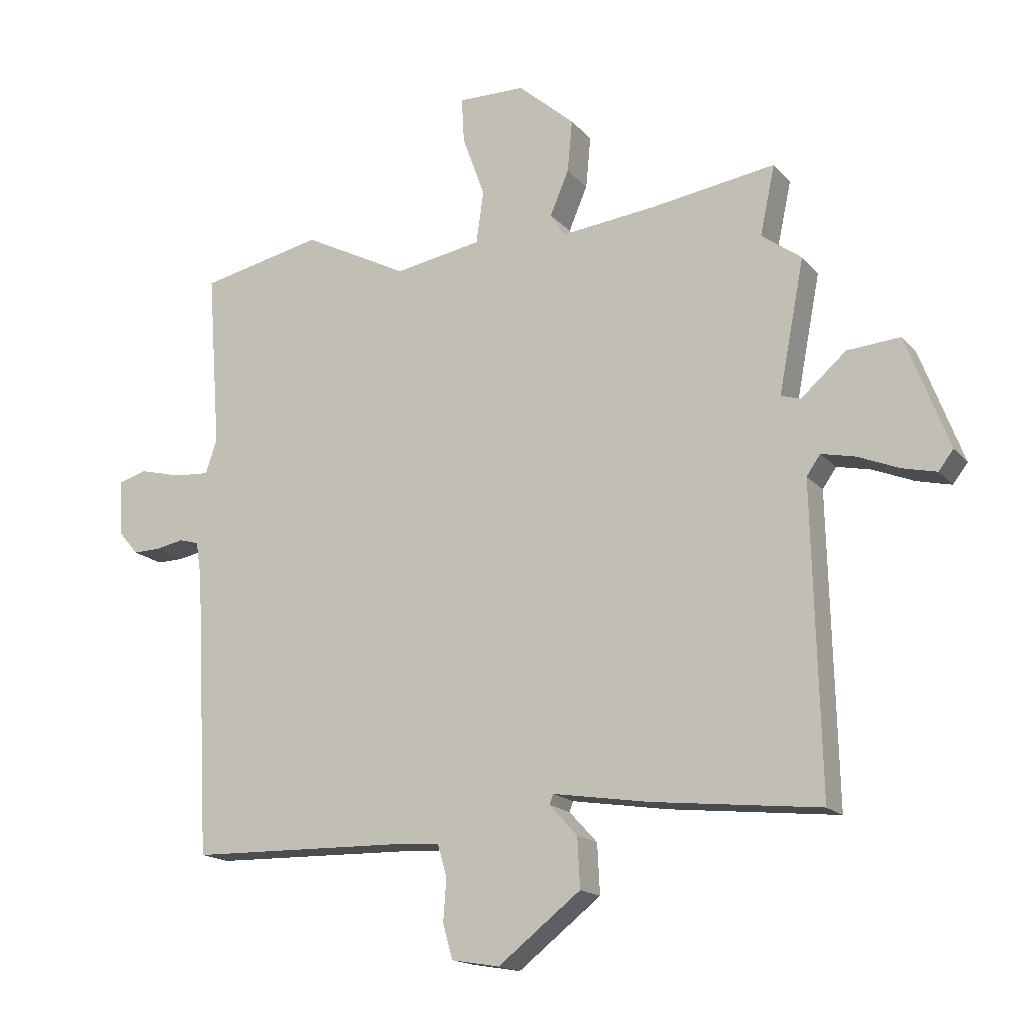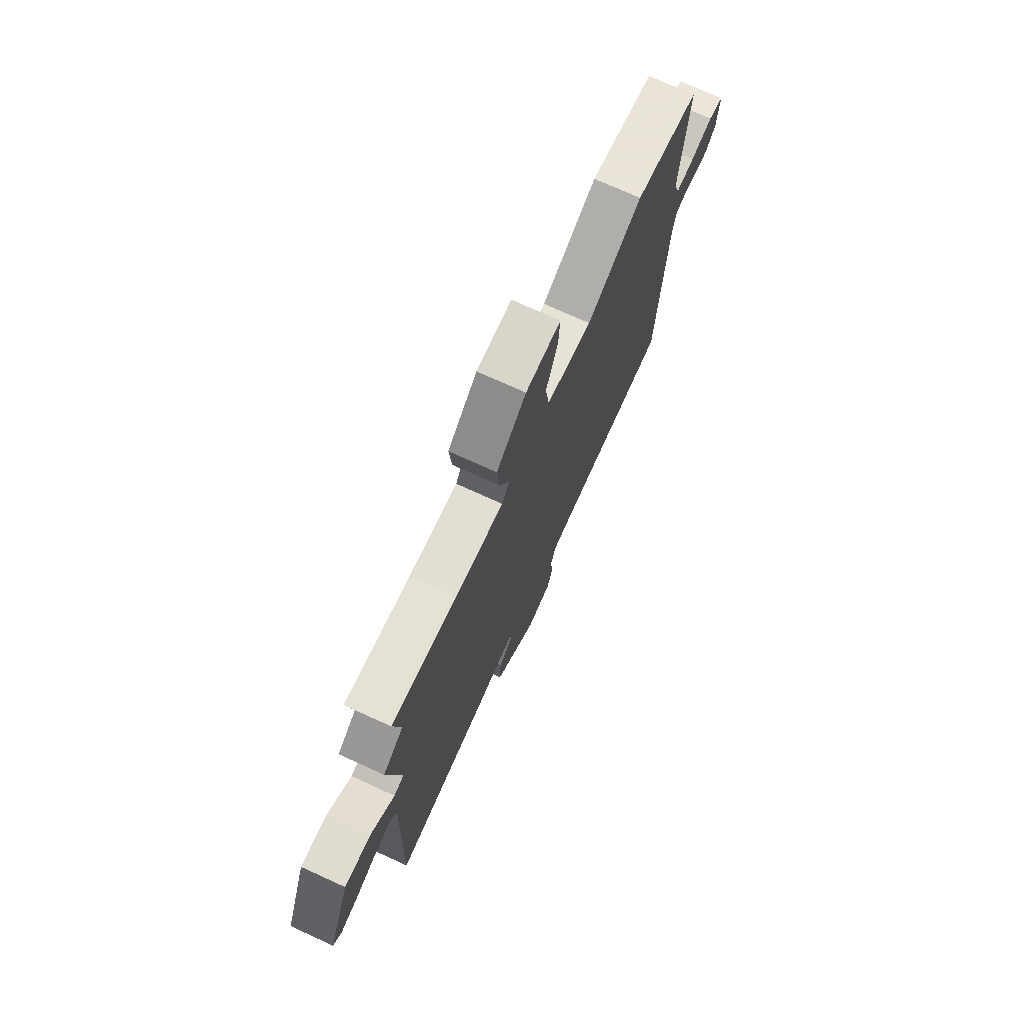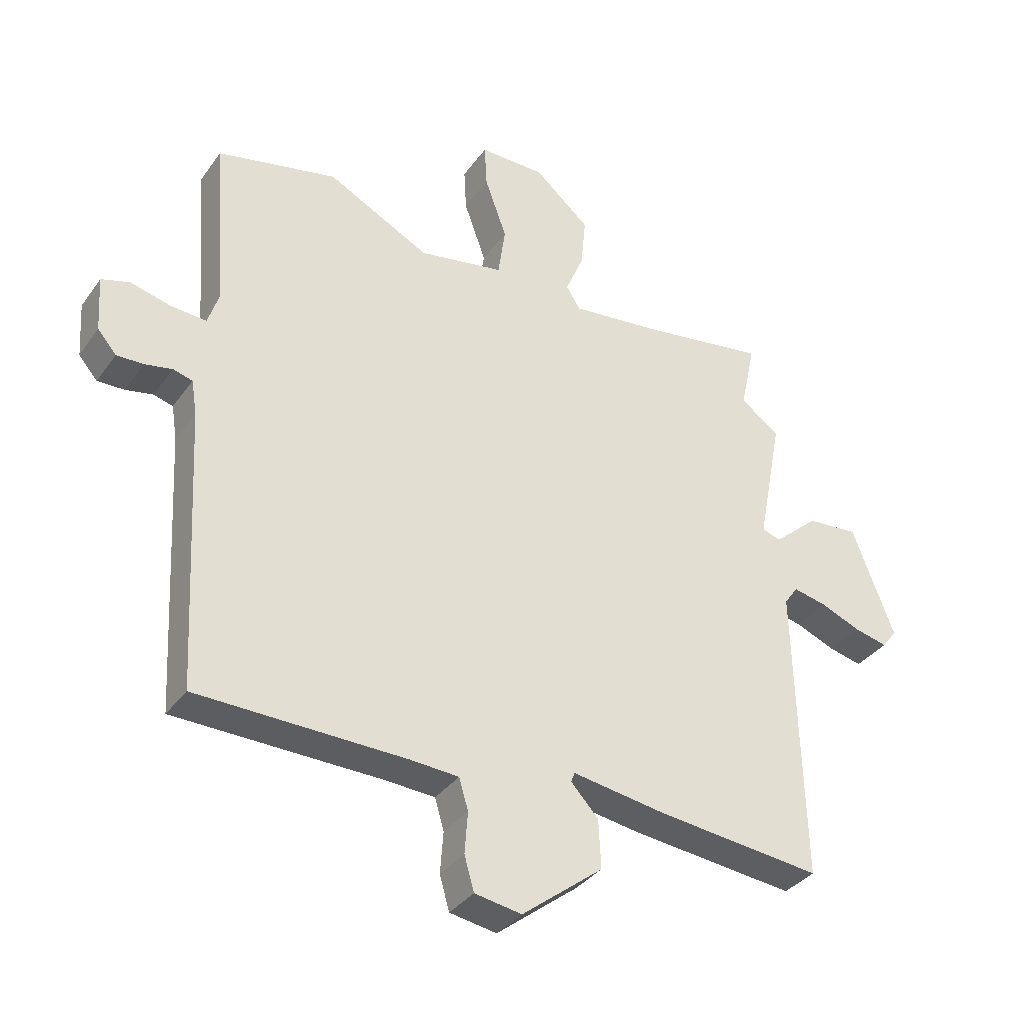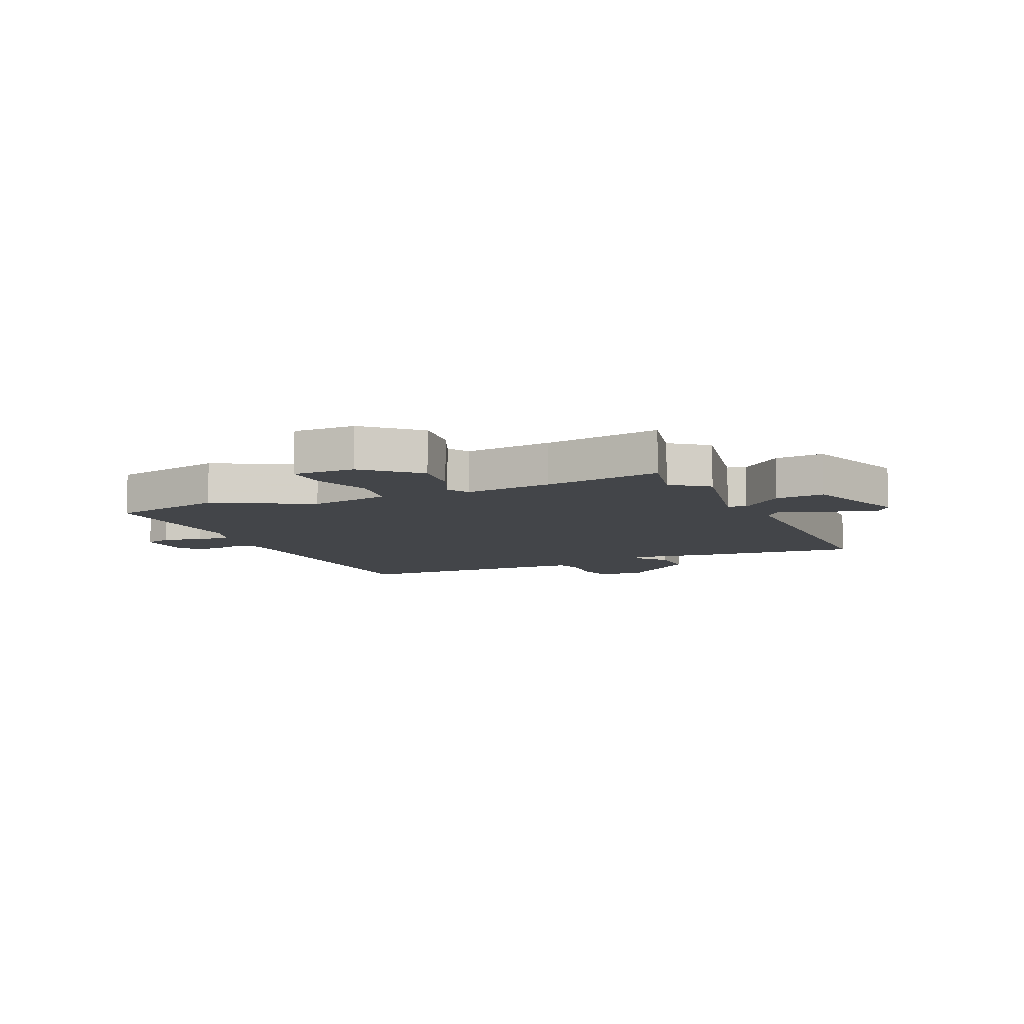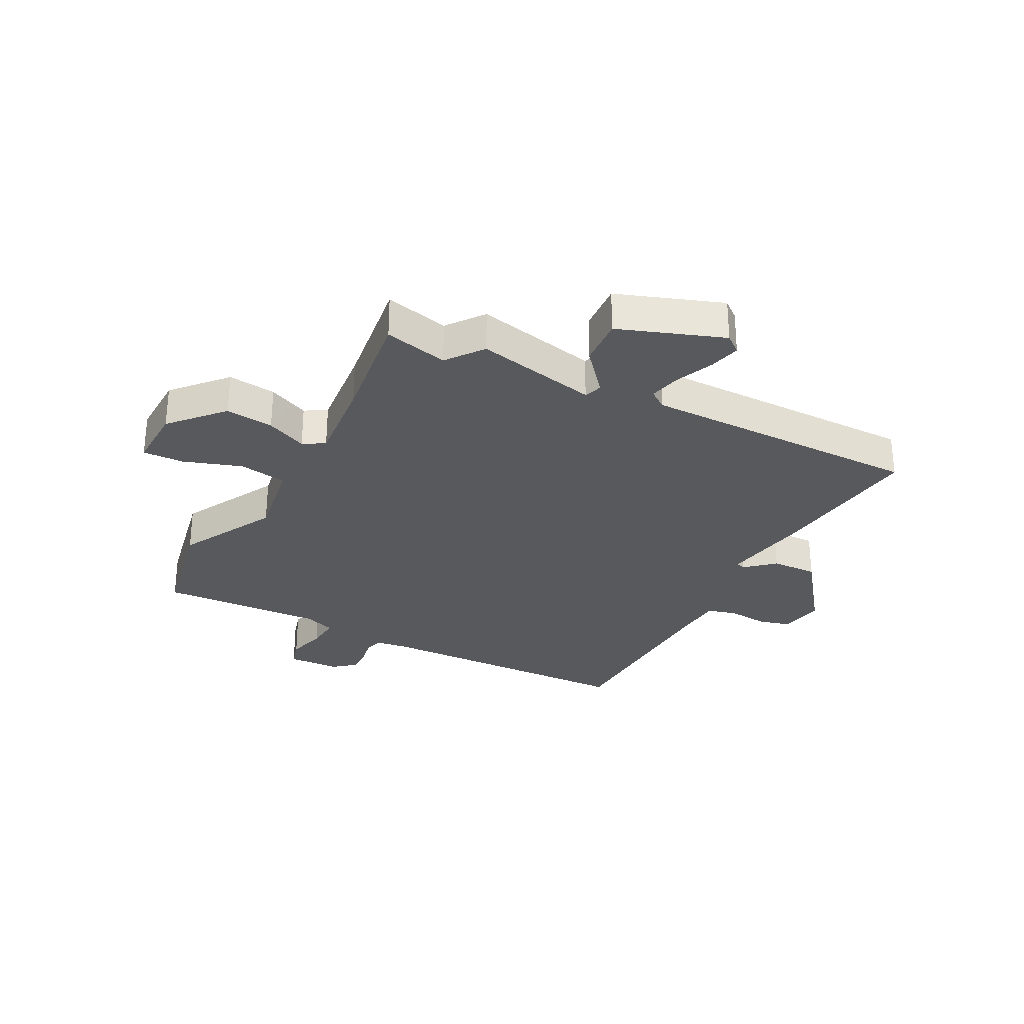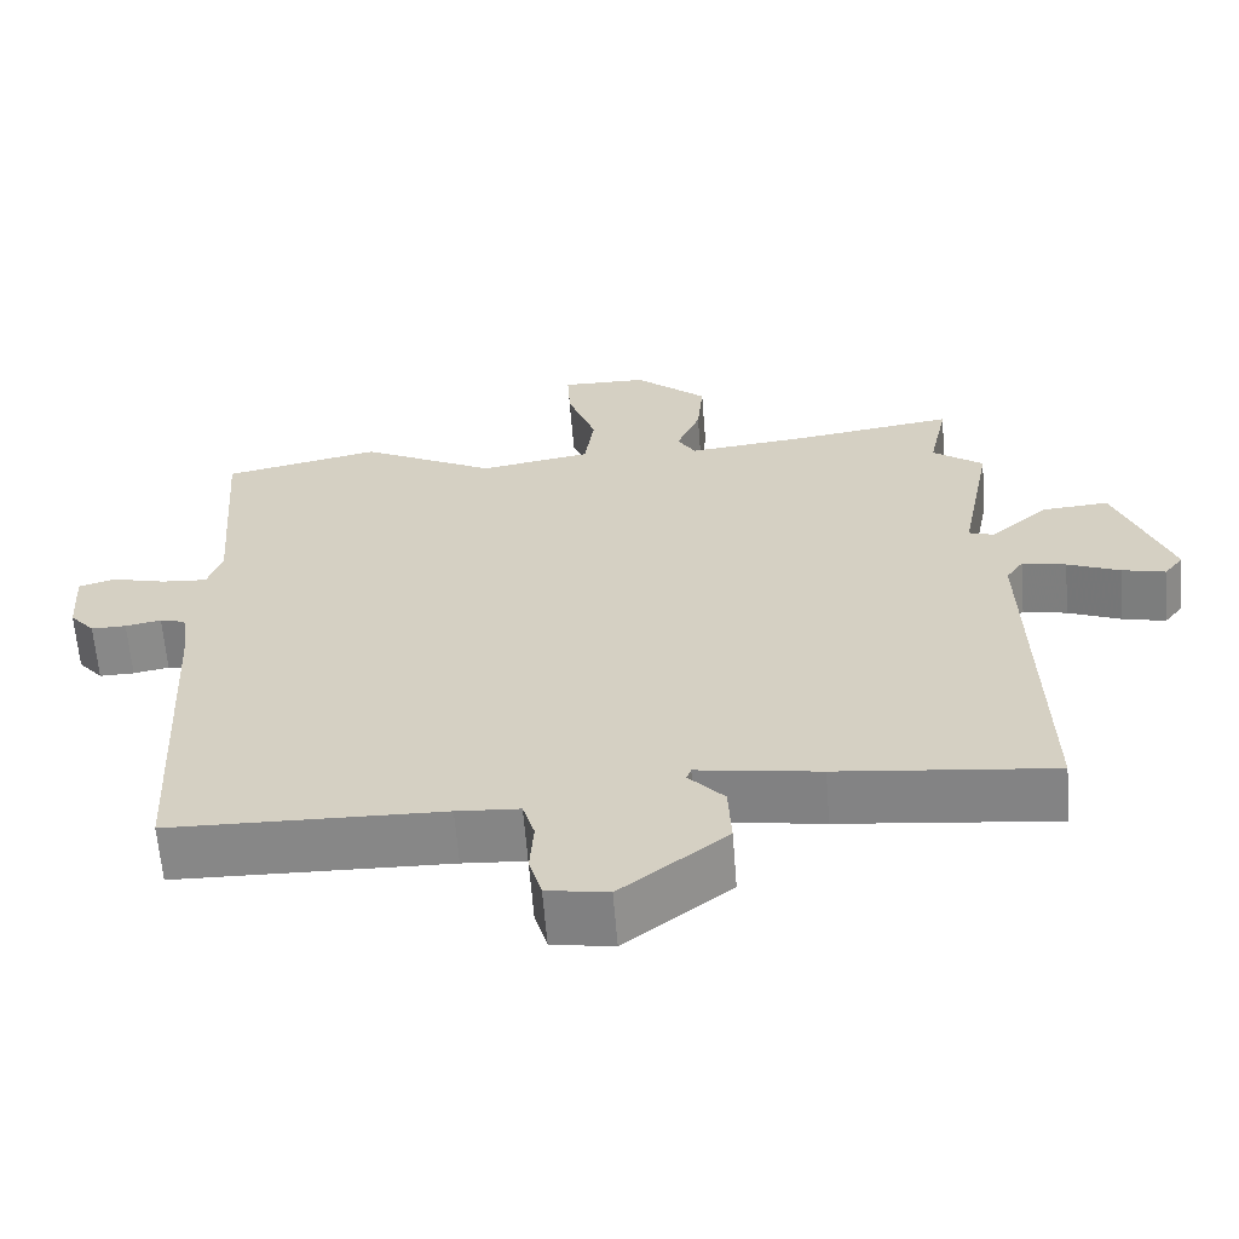
<metadata>
{"format":"obj","ext":"obj","renderer":"f3d","projection":"perspective","resolution":1024,"background":"white","views":[{"elev":-16.5,"azim":26.5,"up":"+Z"},{"elev":73.8,"azim":114.5,"up":"+Z"},{"elev":-35.1,"azim":-30.6,"up":"+Z"},{"elev":-8.9,"azim":23.5,"up":"+Y"},{"elev":-30.0,"azim":61.4,"up":"+Y"},{"elev":-62.6,"azim":4.5,"up":"+Z"}]}
</metadata>
<code>
v -0.514 0.07 0.497
v -0.317 0.07 0.54
v -0.148 0.07 0.453
v -0.008 0.07 0.478
v 0.004 0.07 0.562
v -0.032 0.07 0.662
v -0.036 0.07 0.734
v 0.072 0.07 0.733
v 0.163 0.07 0.654
v 0.155 0.07 0.57
v 0.125 0.07 0.499
v 0.148 0.07 0.462
v 0.299 0.07 0.479
v 0.502 0.07 0.51
v 0.478 0.07 0.398
v 0.542 0.07 0.351
v 0.501 0.07 0.138
v 0.532 0.07 0.128
v 0.605 0.07 0.192
v 0.69 0.07 0.199
v 0.759 0.07 0.018
v 0.735 0.07 -0.013
v 0.68 0.07 0
v 0.614 0.07 0.027
v 0.559 0.07 0.039
v 0.537 0.07 0.007
v 0.549 0.07 -0.481
v 0.278 0.07 -0.452
v 0.124 0.07 -0.428
v 0.118 0.07 -0.444
v 0.163 0.07 -0.493
v 0.167 0.07 -0.573
v 0.034 0.07 -0.677
v -0.043 0.07 -0.664
v -0.059 0.07 -0.608
v -0.054 0.07 -0.54
v -0.069 0.07 -0.489
v -0.148 0.07 -0.484
v -0.491 0.07 -0.477
v -0.515 0.07 -0.017
v -0.524 0.07 0.04
v -0.556 0.07 0.049
v -0.601 0.07 0.04
v -0.645 0.07 0.039
v -0.676 0.07 0.075
v -0.682 0.07 0.166
v -0.636 0.07 0.18
v -0.569 0.07 0.163
v -0.511 0.07 0.159
v -0.493 0.07 0.214
v -0.514 0 0.497
v -0.317 0 0.54
v -0.148 0 0.453
v -0.008 0 0.478
v 0.004 0 0.562
v -0.032 0 0.662
v -0.036 0 0.734
v 0.072 0 0.733
v 0.163 0 0.654
v 0.155 0 0.57
v 0.125 0 0.499
v 0.148 0 0.462
v 0.299 0 0.479
v 0.502 0 0.51
v 0.478 0 0.398
v 0.542 0 0.351
v 0.501 0 0.138
v 0.532 0 0.128
v 0.605 0 0.192
v 0.69 0 0.199
v 0.759 0 0.018
v 0.735 0 -0.013
v 0.68 0 0
v 0.614 0 0.027
v 0.559 0 0.039
v 0.537 0 0.007
v 0.549 0 -0.481
v 0.278 0 -0.452
v 0.124 0 -0.428
v 0.118 0 -0.444
v 0.163 0 -0.493
v 0.167 0 -0.573
v 0.034 0 -0.677
v -0.043 0 -0.664
v -0.059 0 -0.608
v -0.054 0 -0.54
v -0.069 0 -0.489
v -0.148 0 -0.484
v -0.491 0 -0.477
v -0.515 0 -0.017
v -0.524 0 0.04
v -0.556 0 0.049
v -0.601 0 0.04
v -0.645 0 0.039
v -0.676 0 0.075
v -0.682 0 0.166
v -0.636 0 0.18
v -0.569 0 0.163
v -0.511 0 0.159
v -0.493 0 0.214
f 46 47 48
f 45 46 48
f 44 45 48
f 43 44 48
f 42 43 48
f 41 42 48 49
f 40 41 49 50
f 38 39 40 50
f 34 35 36
f 33 34 36
f 32 33 36
f 31 32 36
f 30 31 36
f 29 30 36 37
f 26 27 28 29
f 1 2 3
f 50 1 3
f 38 50 3
f 37 38 3
f 29 37 3
f 26 29 3
f 25 26 3
f 22 23 24
f 21 22 24
f 20 21 24
f 19 20 24
f 18 19 24
f 15 16 17
f 13 14 15
f 12 13 15 17
f 9 10 11
f 8 9 11
f 7 8 11
f 6 7 11
f 5 6 11
f 4 5 11 12
f 3 4 12 17
f 17 18 24 25
f 3 17 25
f 98 97 96
f 98 96 95
f 98 95 94
f 98 94 93
f 98 93 92
f 99 98 92 91
f 100 99 91 90
f 100 90 89 88
f 86 85 84
f 86 84 83
f 86 83 82
f 86 82 81
f 86 81 80
f 87 86 80 79
f 79 78 77 76
f 53 52 51
f 53 51 100
f 53 100 88
f 53 88 87
f 53 87 79
f 53 79 76
f 53 76 75
f 74 73 72
f 74 72 71
f 74 71 70
f 74 70 69
f 74 69 68
f 67 66 65
f 65 64 63
f 67 65 63 62
f 61 60 59
f 61 59 58
f 61 58 57
f 61 57 56
f 61 56 55
f 62 61 55 54
f 67 62 54 53
f 75 74 68 67
f 75 67 53
f 1 51 52 2
f 2 52 53 3
f 3 53 54 4
f 4 54 55 5
f 5 55 56 6
f 6 56 57 7
f 7 57 58 8
f 8 58 59 9
f 9 59 60 10
f 10 60 61 11
f 11 61 62 12
f 12 62 63 13
f 13 63 64 14
f 14 64 65 15
f 15 65 66 16
f 16 66 67 17
f 17 67 68 18
f 18 68 69 19
f 19 69 70 20
f 20 70 71 21
f 21 71 72 22
f 22 72 73 23
f 23 73 74 24
f 24 74 75 25
f 25 75 76 26
f 26 76 77 27
f 27 77 78 28
f 28 78 79 29
f 29 79 80 30
f 30 80 81 31
f 31 81 82 32
f 32 82 83 33
f 33 83 84 34
f 34 84 85 35
f 35 85 86 36
f 36 86 87 37
f 37 87 88 38
f 38 88 89 39
f 39 89 90 40
f 40 90 91 41
f 41 91 92 42
f 42 92 93 43
f 43 93 94 44
f 44 94 95 45
f 45 95 96 46
f 46 96 97 47
f 47 97 98 48
f 48 98 99 49
f 49 99 100 50
f 50 100 51 1

</code>
